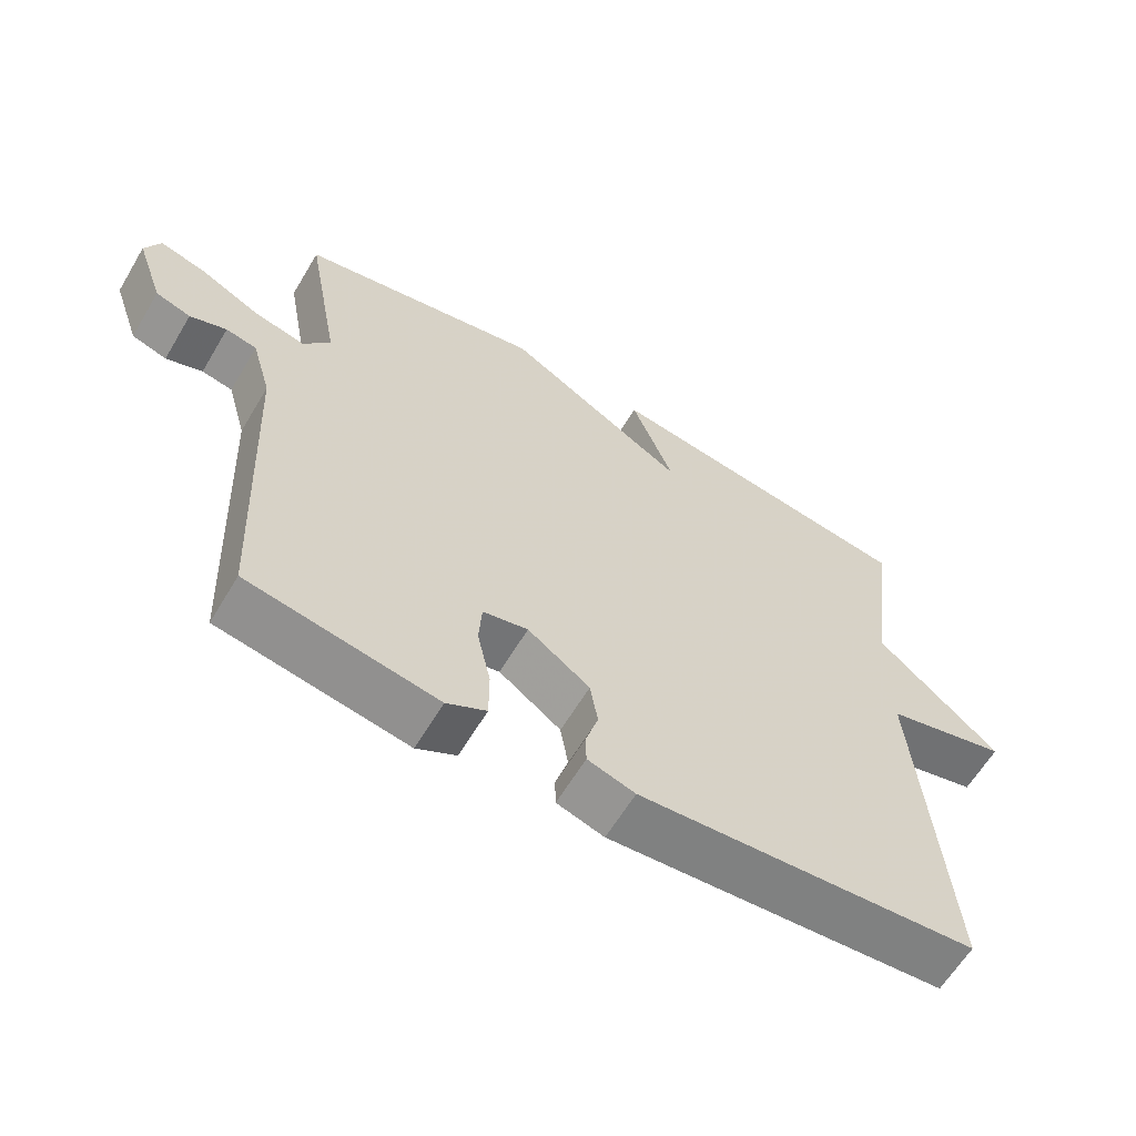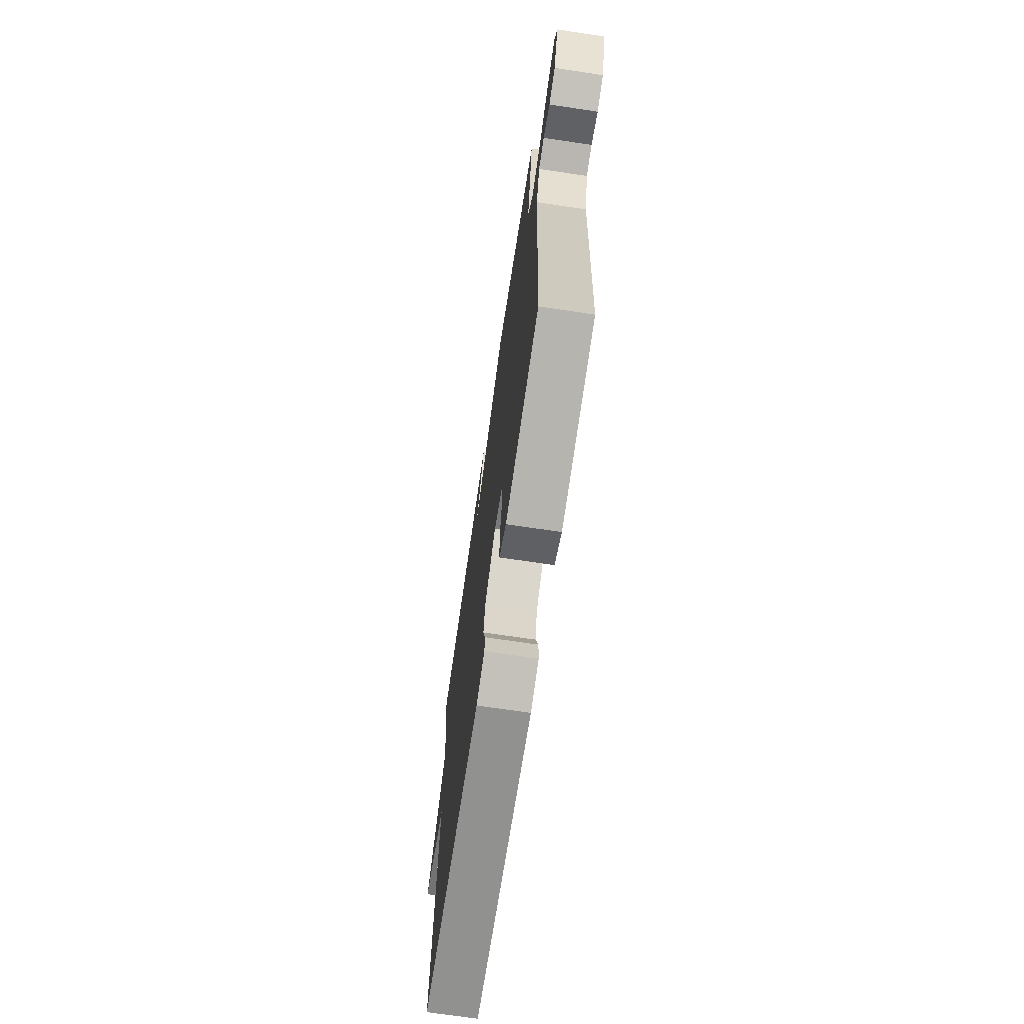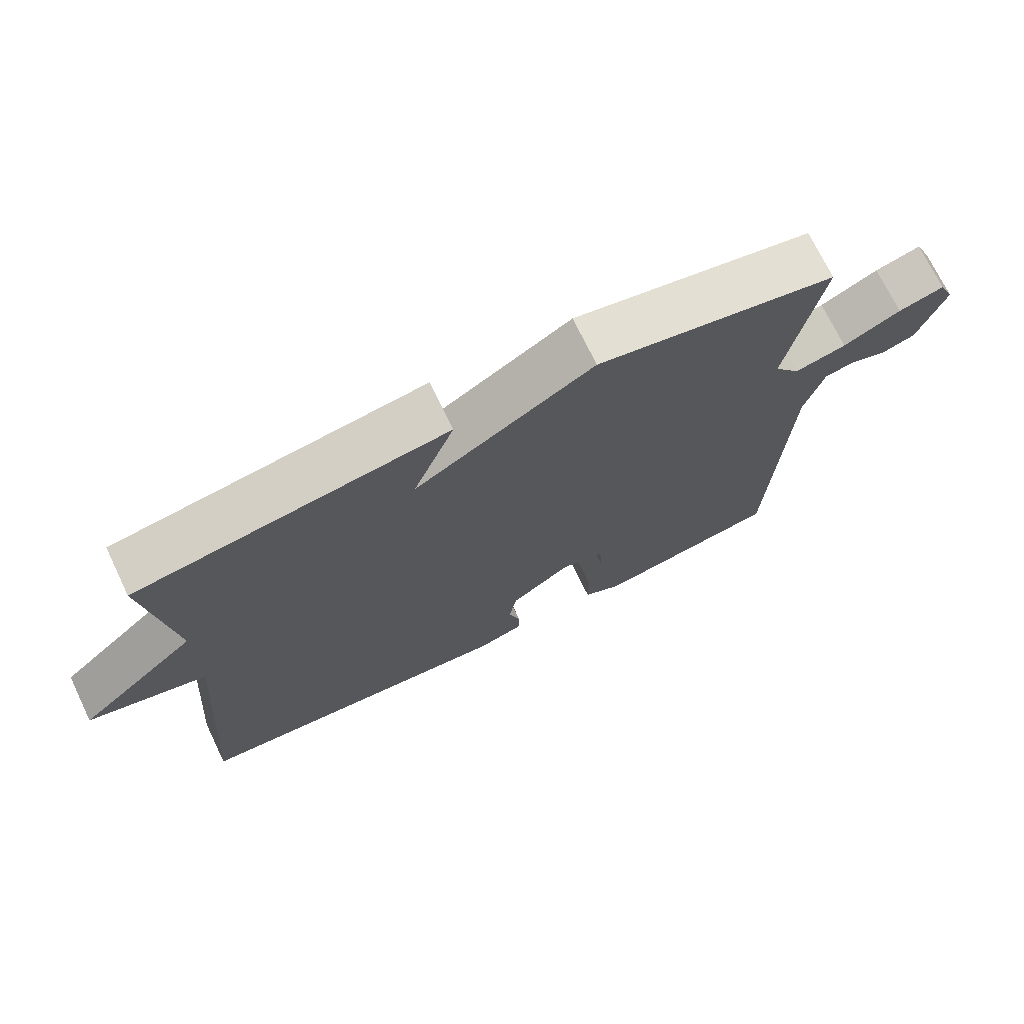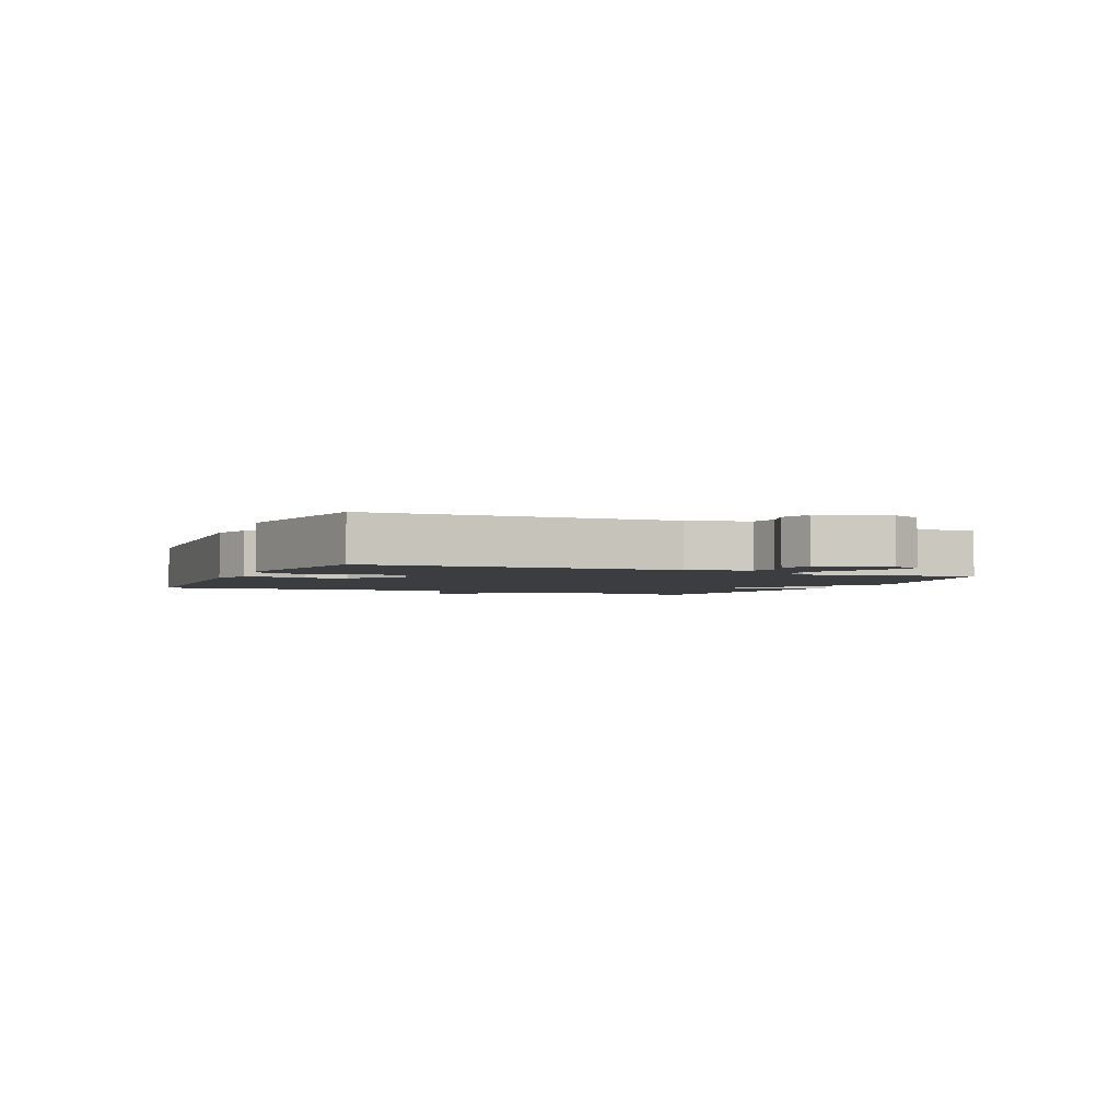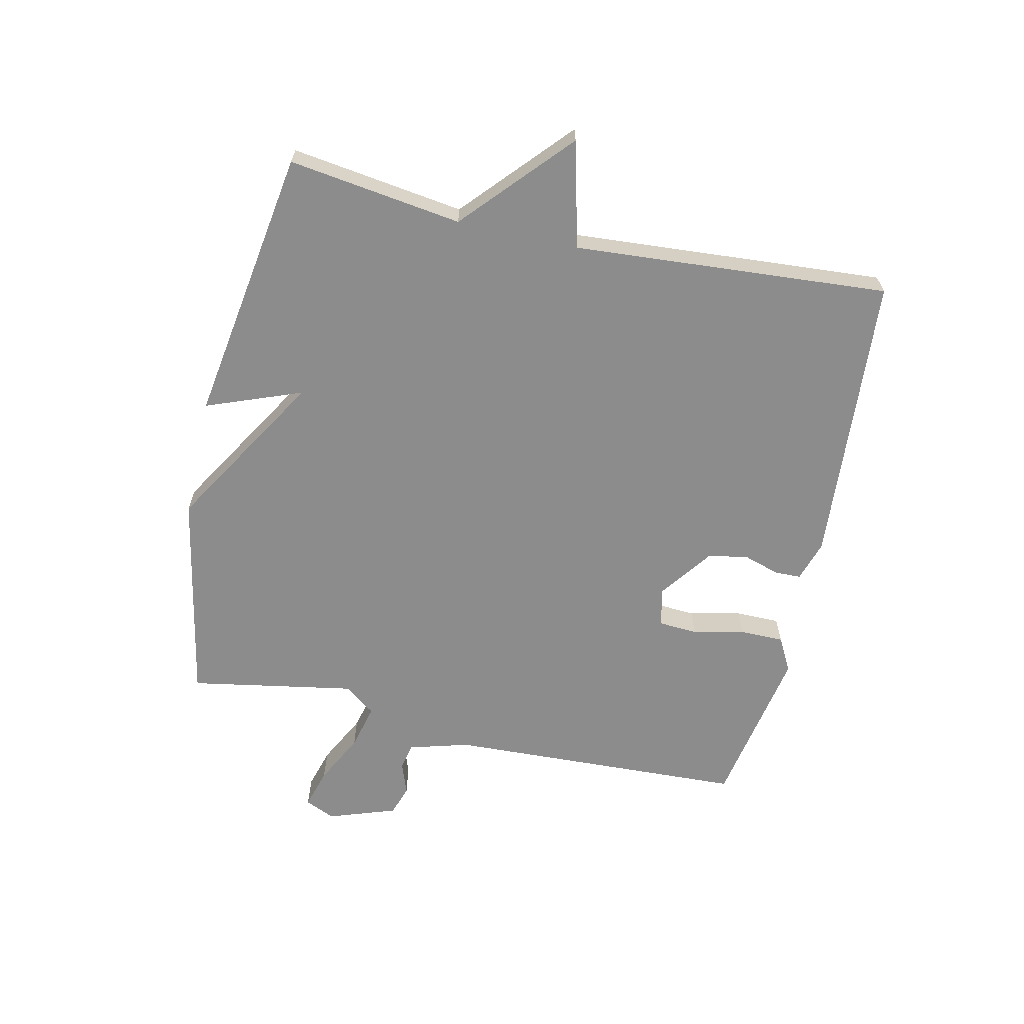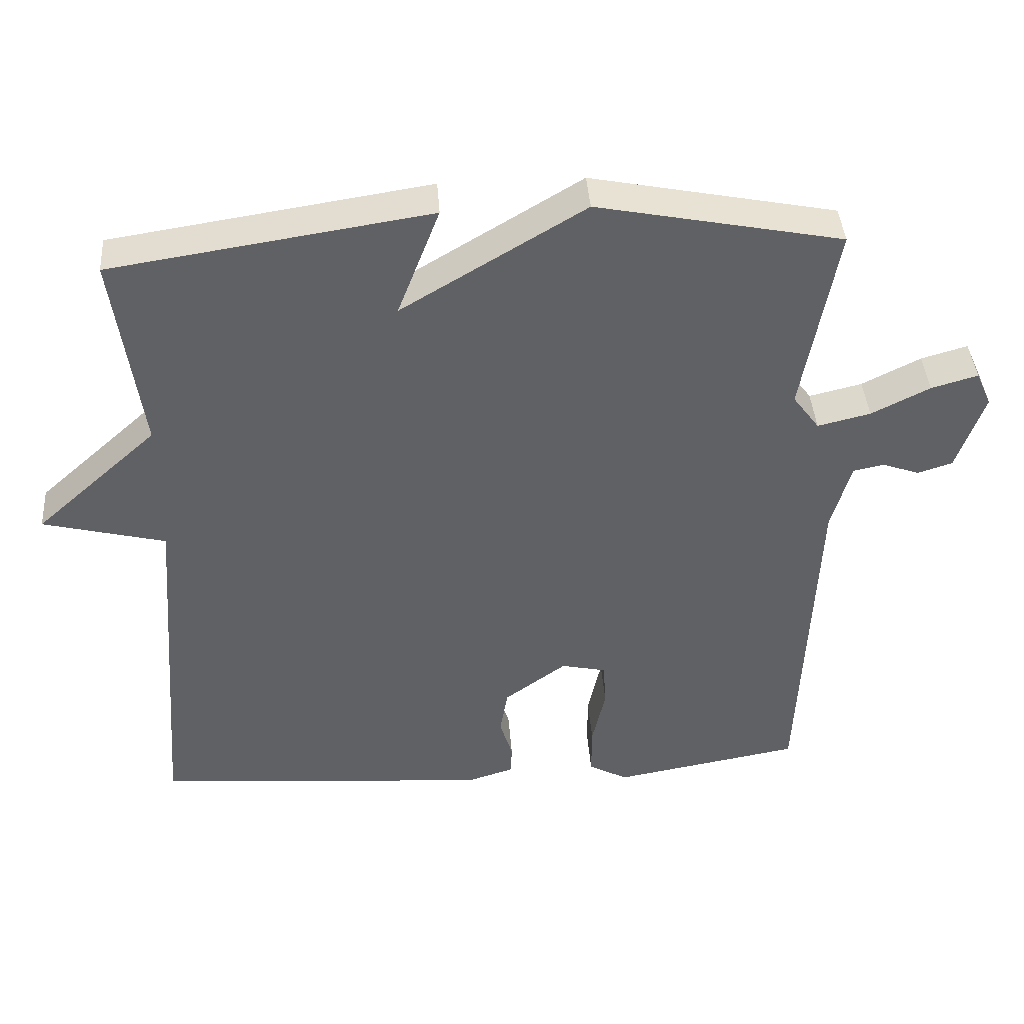
<metadata>
{"format":"obj","ext":"obj","renderer":"f3d","projection":"perspective","resolution":1024,"background":"white","views":[{"elev":-62.1,"azim":-30.8,"up":"+Z"},{"elev":-70.1,"azim":-98.5,"up":"+Z"},{"elev":71.9,"azim":154.3,"up":"+Z"},{"elev":-2.7,"azim":-113.9,"up":"+Y"},{"elev":-64.3,"azim":77.3,"up":"+Y"},{"elev":41.0,"azim":175.9,"up":"+Z"}]}
</metadata>
<code>
v -0.5 0.07 0.5
v -0.152 0.07 0.569
v 0.108 0.07 0.413
v 0.048 0.07 0.569
v 0.5 0.07 0.5
v 0.461 0.07 0.216
v 0.635 0.07 0.06
v 0.461 0.07 0.016
v 0.5 0.07 -0.5
v 0.021 0.07 -0.535
v -0.046 0.07 -0.514
v -0.047 0.07 -0.471
v -0.029 0.07 -0.413
v -0.04 0.07 -0.347
v -0.128 0.07 -0.283
v -0.192 0.07 -0.297
v -0.196 0.07 -0.361
v -0.177 0.07 -0.446
v -0.177 0.07 -0.518
v -0.233 0.07 -0.548
v -0.5 0.07 -0.5
v -0.522 0.07 -0.008
v -0.55 0.07 0.09
v -0.594 0.07 0.099
v -0.646 0.07 0.08
v -0.696 0.07 0.096
v -0.735 0.07 0.208
v -0.713 0.07 0.257
v -0.647 0.07 0.238
v -0.564 0.07 0.196
v -0.489 0.07 0.178
v -0.451 0.07 0.229
v -0.5 0 0.5
v -0.152 0 0.569
v 0.108 0 0.413
v 0.048 0 0.569
v 0.5 0 0.5
v 0.461 0 0.216
v 0.635 0 0.06
v 0.461 0 0.016
v 0.5 0 -0.5
v 0.021 0 -0.535
v -0.046 0 -0.514
v -0.047 0 -0.471
v -0.029 0 -0.413
v -0.04 0 -0.347
v -0.128 0 -0.283
v -0.192 0 -0.297
v -0.196 0 -0.361
v -0.177 0 -0.446
v -0.177 0 -0.518
v -0.233 0 -0.548
v -0.5 0 -0.5
v -0.522 0 -0.008
v -0.55 0 0.09
v -0.594 0 0.099
v -0.646 0 0.08
v -0.696 0 0.096
v -0.735 0 0.208
v -0.713 0 0.257
v -0.647 0 0.238
v -0.564 0 0.196
v -0.489 0 0.178
v -0.451 0 0.229
f 28 29 30
f 27 28 30
f 26 27 30
f 25 26 30
f 24 25 30
f 23 24 30 31
f 22 23 31 32
f 21 22 32
f 20 21 32
f 19 20 32
f 18 19 32
f 17 18 32
f 11 12 13
f 10 11 13
f 9 10 13
f 8 9 13
f 8 13 14
f 6 7 8
f 6 8 14 15
f 3 4 5 6
f 32 1 2 3
f 6 15 16
f 3 6 16
f 32 3 16
f 16 17 32
f 62 61 60
f 62 60 59
f 62 59 58
f 62 58 57
f 62 57 56
f 63 62 56 55
f 64 63 55 54
f 64 54 53
f 64 53 52
f 64 52 51
f 64 51 50
f 64 50 49
f 45 44 43
f 45 43 42
f 45 42 41
f 45 41 40
f 46 45 40
f 40 39 38
f 47 46 40 38
f 38 37 36 35
f 35 34 33 64
f 48 47 38
f 48 38 35
f 48 35 64
f 64 49 48
f 1 33 34 2
f 2 34 35 3
f 3 35 36 4
f 4 36 37 5
f 5 37 38 6
f 6 38 39 7
f 7 39 40 8
f 8 40 41 9
f 9 41 42 10
f 10 42 43 11
f 11 43 44 12
f 12 44 45 13
f 13 45 46 14
f 14 46 47 15
f 15 47 48 16
f 16 48 49 17
f 17 49 50 18
f 18 50 51 19
f 19 51 52 20
f 20 52 53 21
f 21 53 54 22
f 22 54 55 23
f 23 55 56 24
f 24 56 57 25
f 25 57 58 26
f 26 58 59 27
f 27 59 60 28
f 28 60 61 29
f 29 61 62 30
f 30 62 63 31
f 31 63 64 32
f 32 64 33 1

</code>
